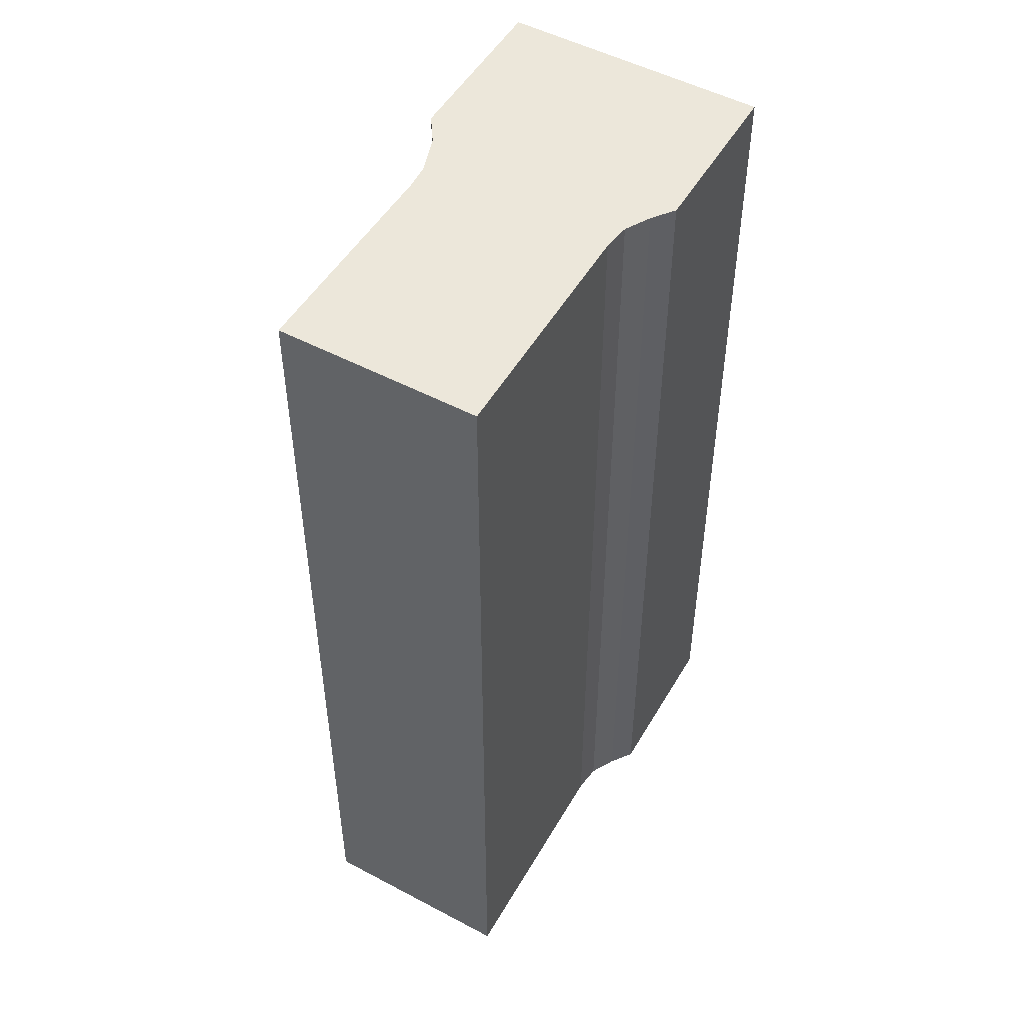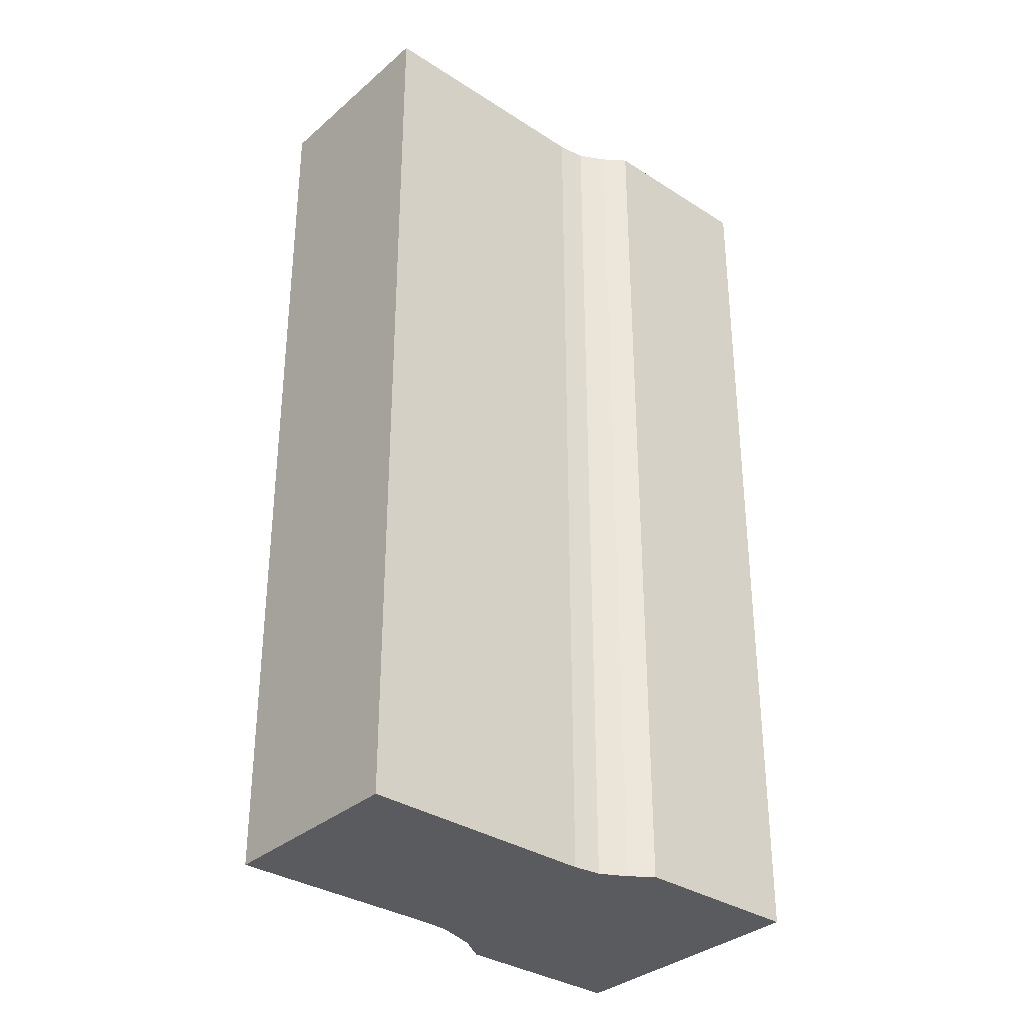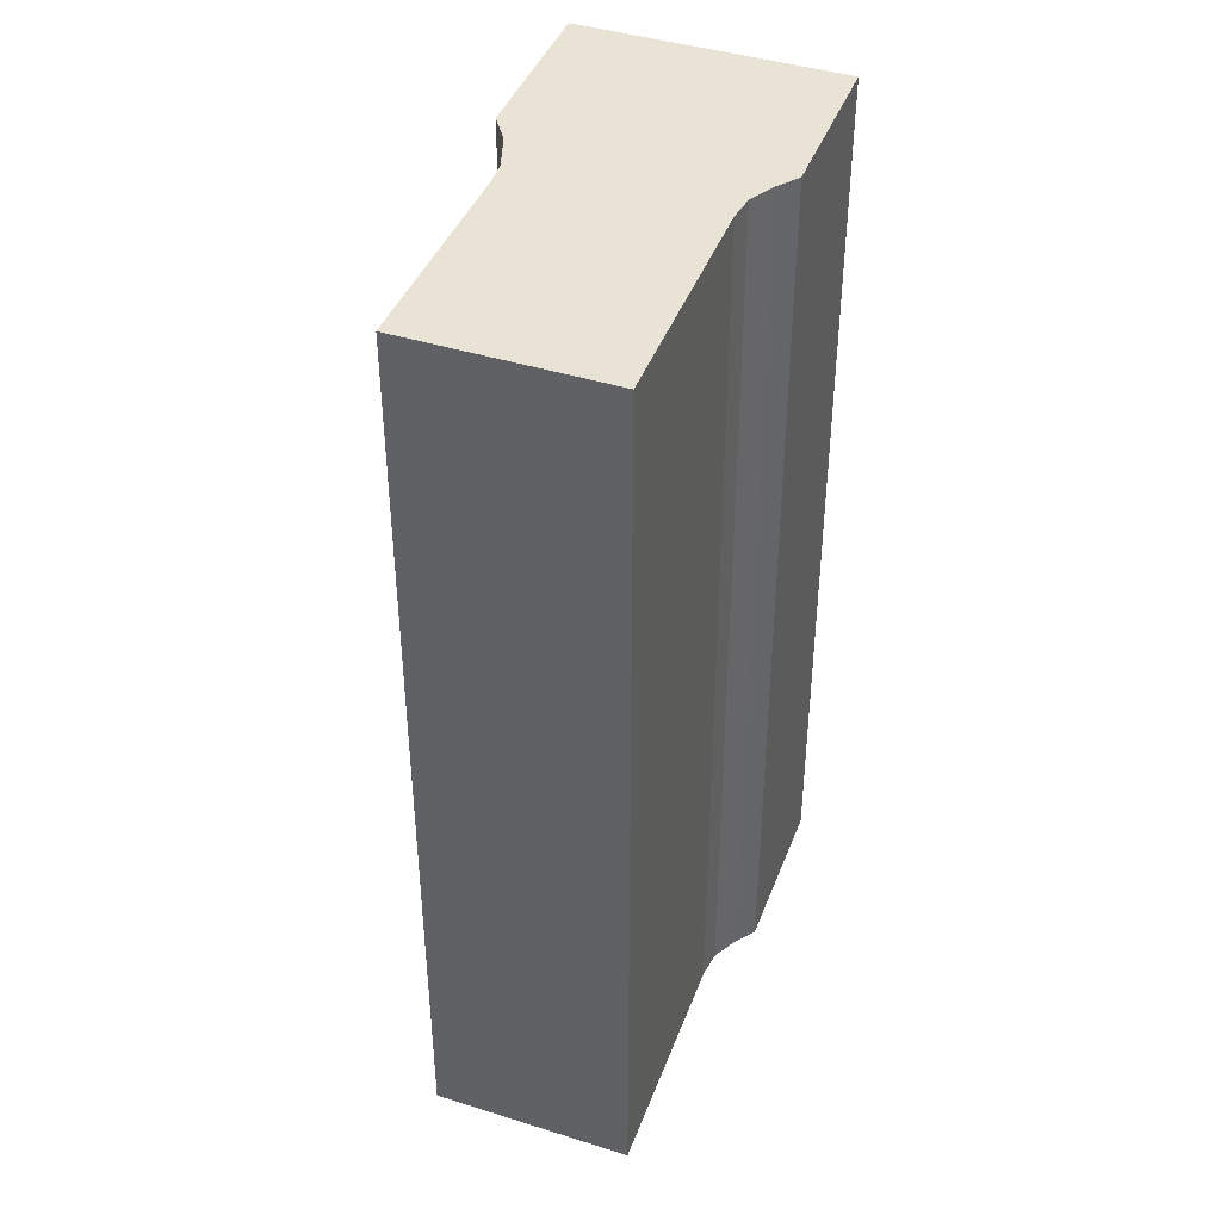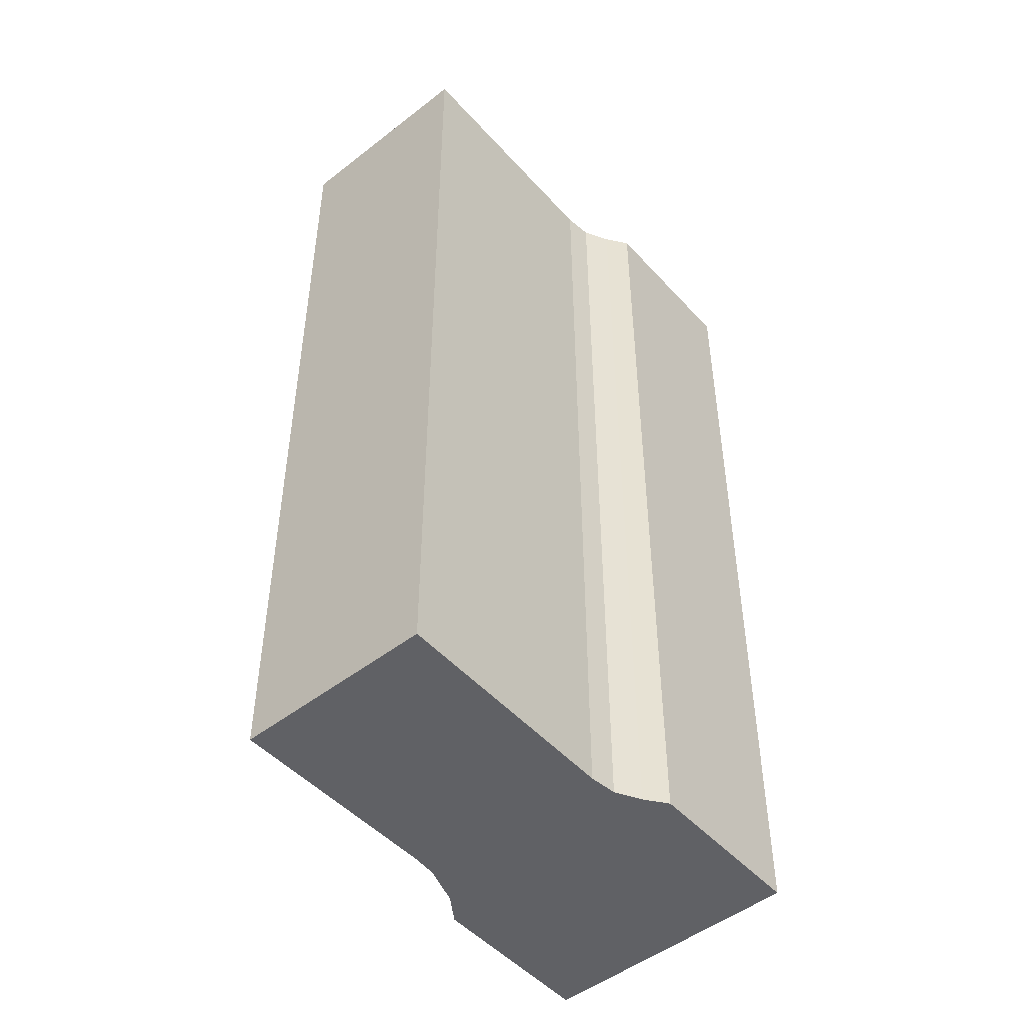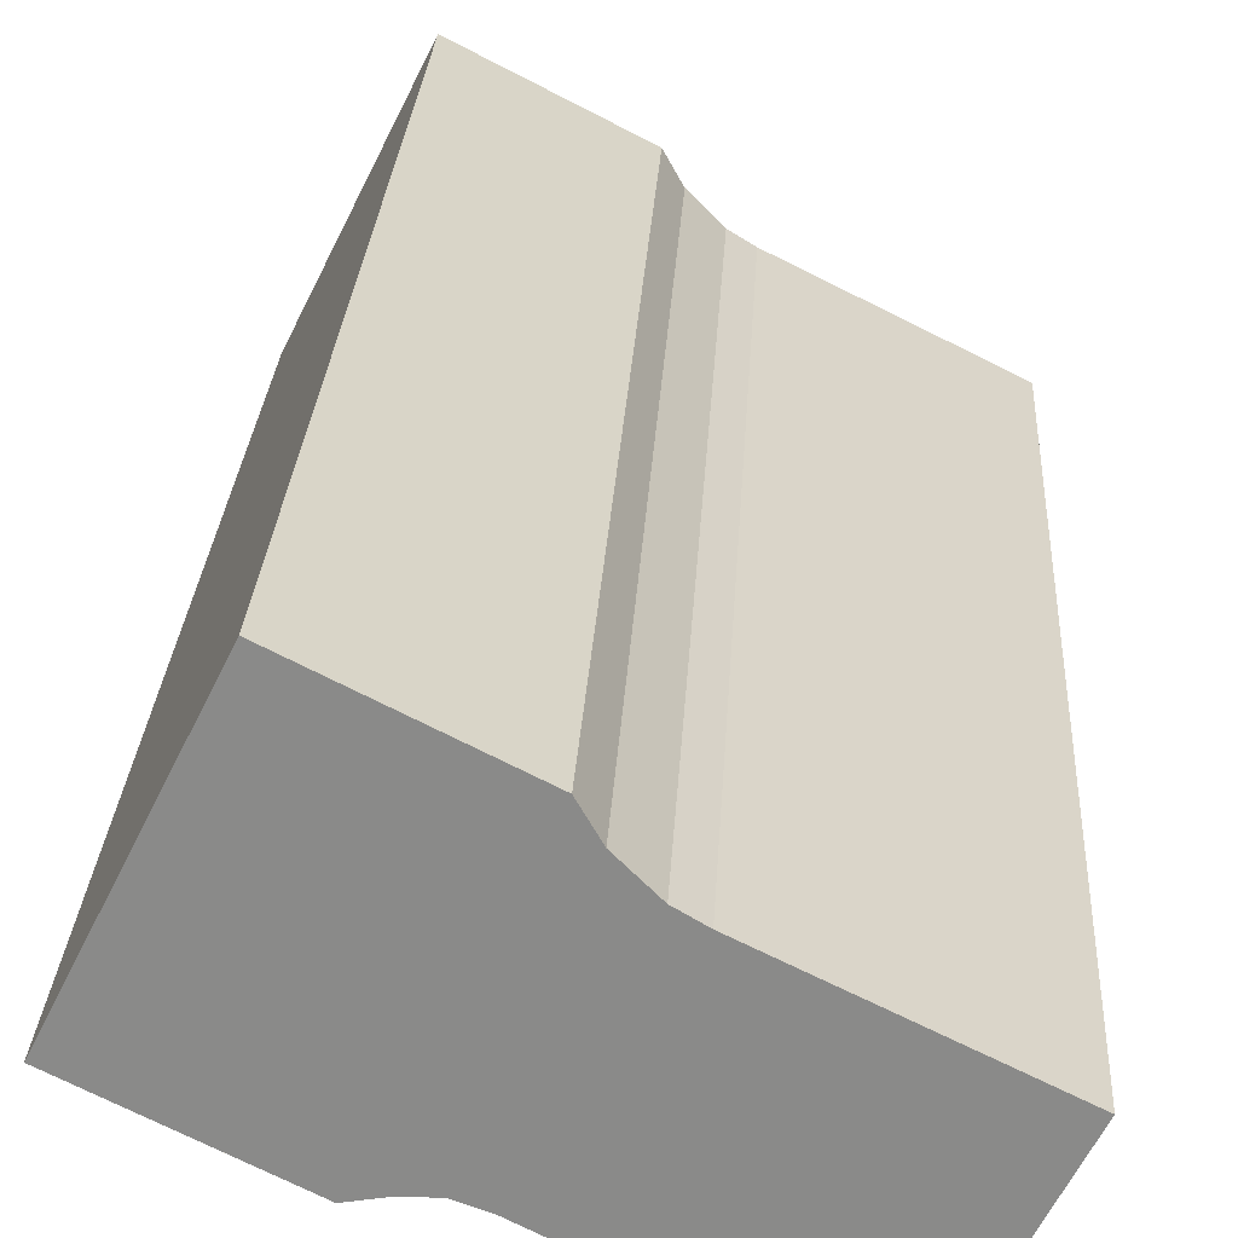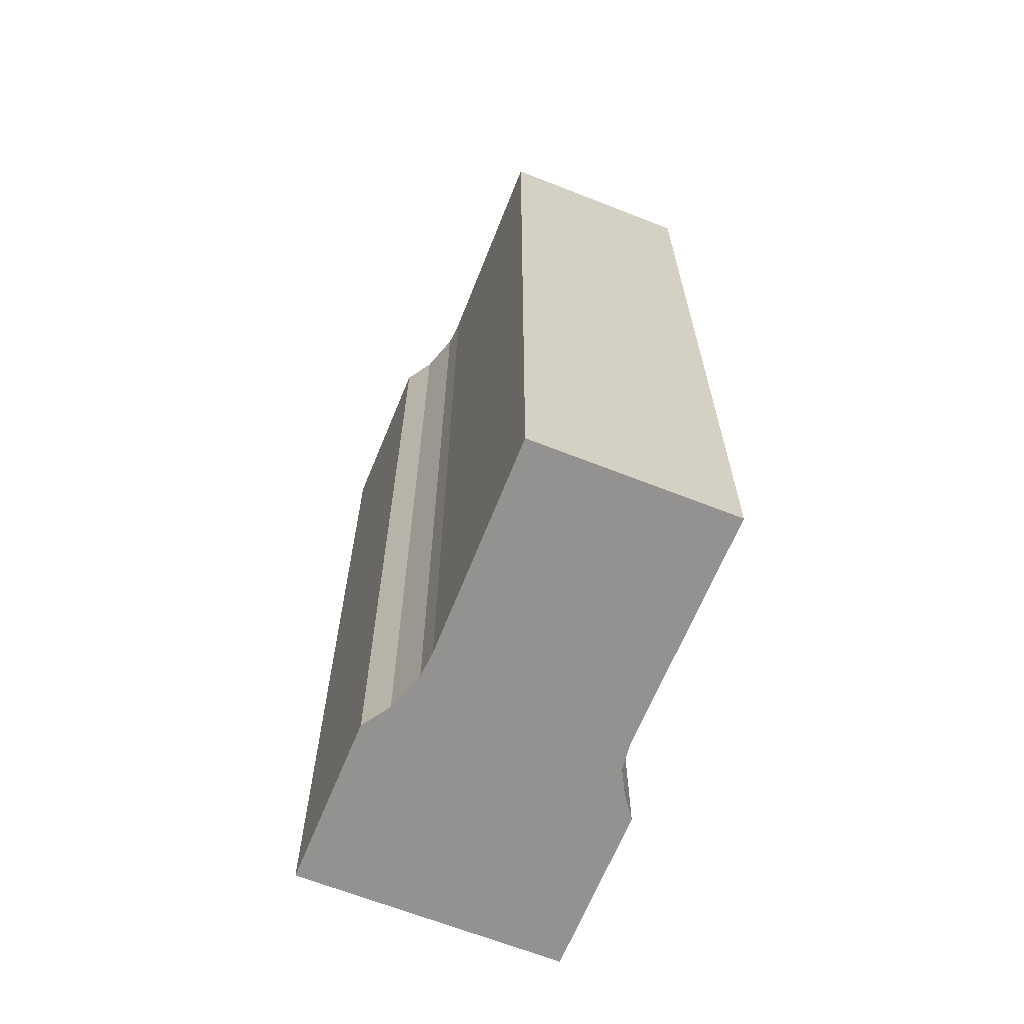
<metadata>
{"format":"obj","ext":"obj","renderer":"f3d","projection":"perspective","resolution":1024,"background":"white","views":[{"elev":50.5,"azim":146.5,"up":"+Y"},{"elev":-33.5,"azim":165.8,"up":"+Y"},{"elev":42.0,"azim":137.0,"up":"+Y"},{"elev":-48.9,"azim":157.2,"up":"+Y"},{"elev":26.2,"azim":3.2,"up":"+Z"},{"elev":-66.5,"azim":94.8,"up":"+Y"}]}
</metadata>
<code>
v  0 19.16 1.173e-15
v  3.14 19.16 -1.605
v  3.124 19.16 -1.597
v  3.684 19.16 -1.51
v  2.427 19.16 4.925
v  4.268 19.16 -1.492
v  4.804 19.16 -1.685
v  6.546 19.16 2.085
v  7 19.16 1.81
v  5.943 19.16 2.698
v  5.609 19.16 3.293
v  11.06 19.16 -0.217
v  9.209 19.16 -3.968
v  3.14 9.828e-17 -1.605
v  0 0 0
v  3.124 9.779e-17 -1.597
v  9.209 2.43e-16 -3.968
v  4.804 1.032e-16 -1.685
v  2.427 -3.016e-16 4.925
v  5.609 -2.016e-16 3.293
v  5.943 -1.652e-16 2.698
v  6.546 -1.277e-16 2.085
v  7 -1.108e-16 1.81
v  11.06 1.329e-17 -0.217
v  3.684 9.246e-17 -1.51
v  4.268 9.136e-17 -1.492
g defaultobject
f 1 2 3
f 2 1 4
f 4 1 5
f 4 5 6
f 6 5 7
f 7 5 8
f 7 8 9
f 8 5 10
f 10 5 11
f 7 12 13
f 12 7 9
f 14 3 2
f 3 14 1
f 1 14 15
f 15 14 16
f 17 7 13
f 7 17 18
f 15 5 1
f 5 15 19
f 19 11 5
f 11 19 20
f 20 10 11
f 10 20 21
f 21 8 10
f 8 21 22
f 22 9 8
f 9 22 23
f 23 12 9
f 12 23 24
f 24 13 12
f 13 24 17
f 25 2 4
f 2 25 14
f 18 6 7
f 6 18 26
f 26 4 6
f 4 26 25
f 24 18 17
f 18 24 23
f 18 23 26
f 26 23 22
f 26 22 25
f 25 22 21
f 25 21 14
f 14 21 16
f 16 21 15
f 15 21 20
f 15 20 19

</code>
